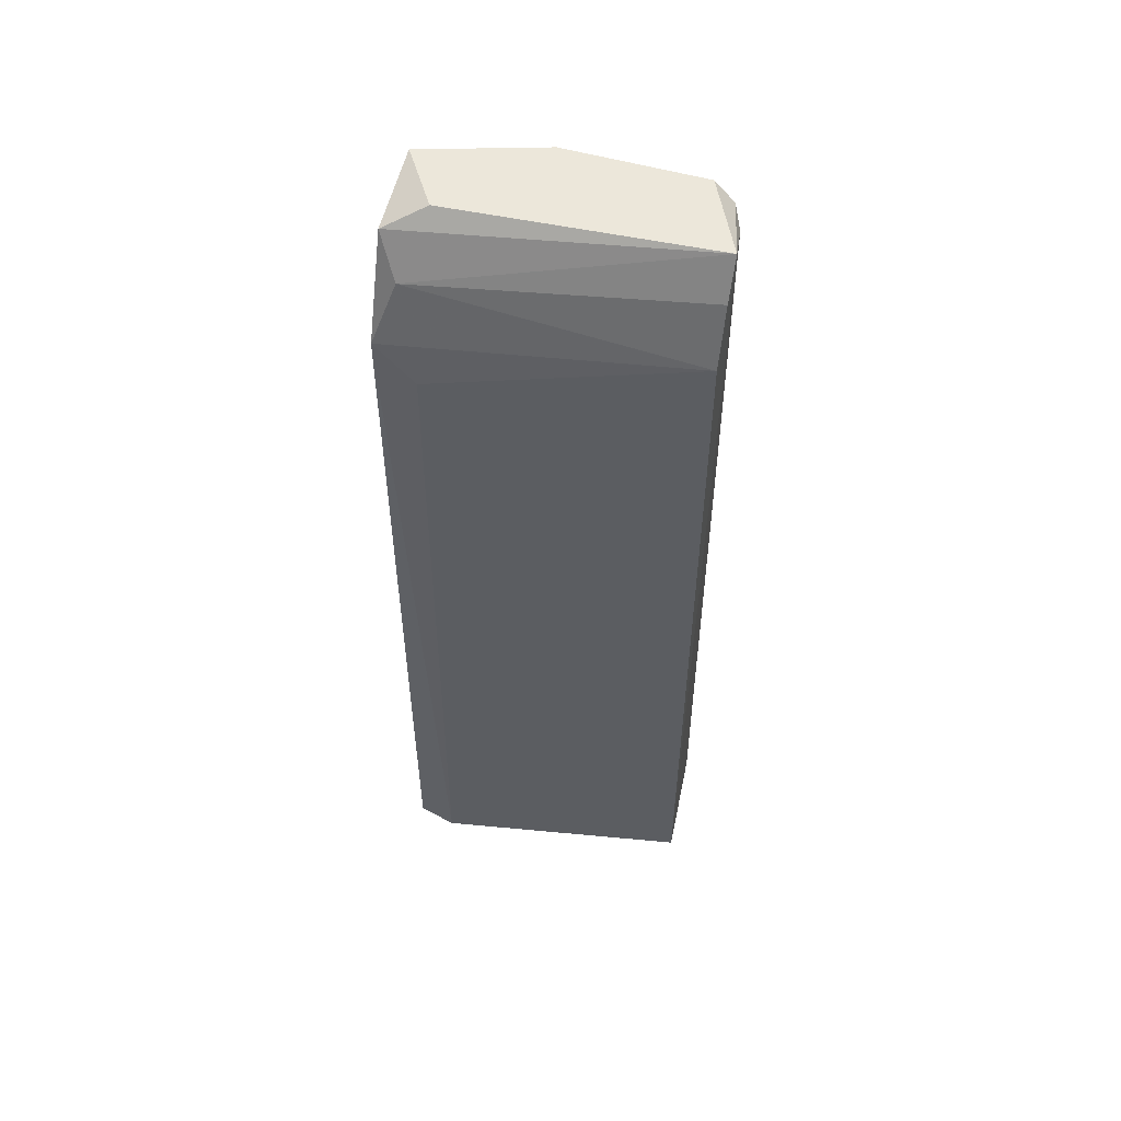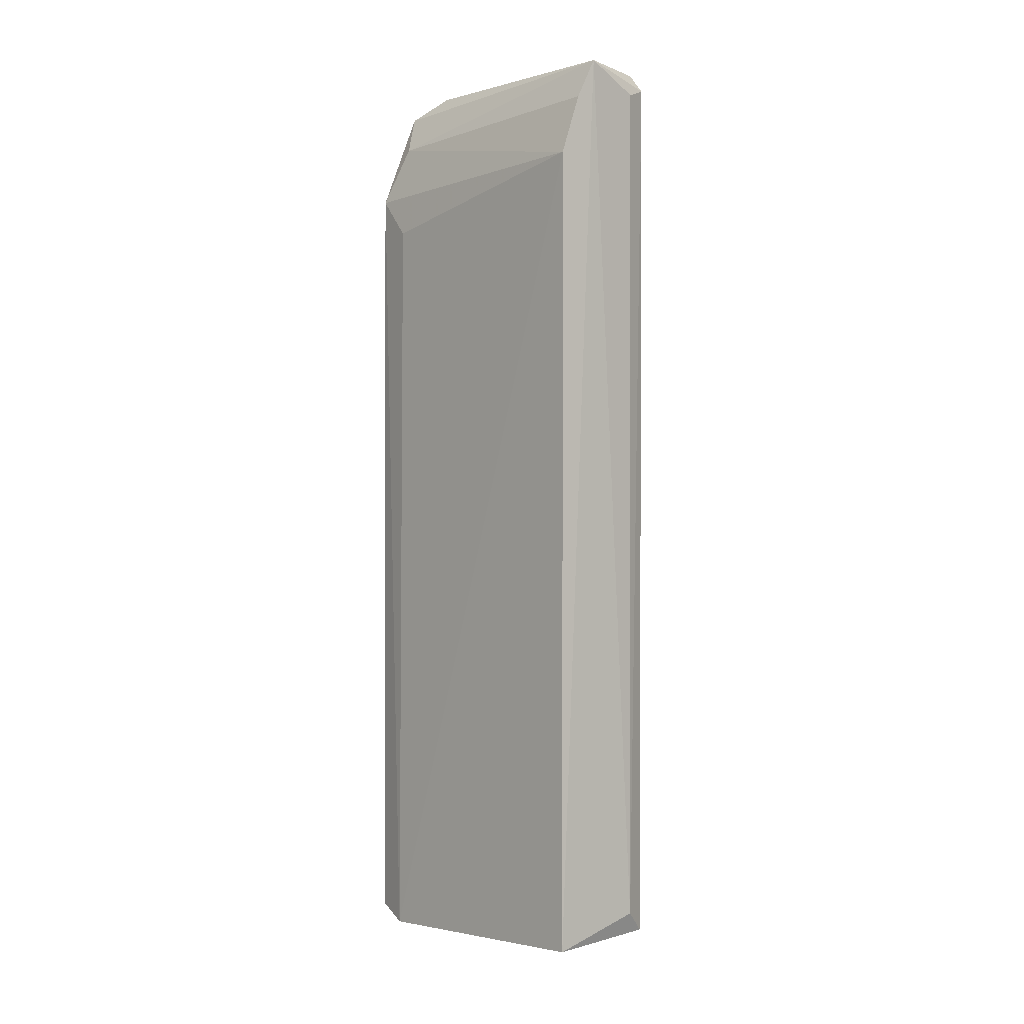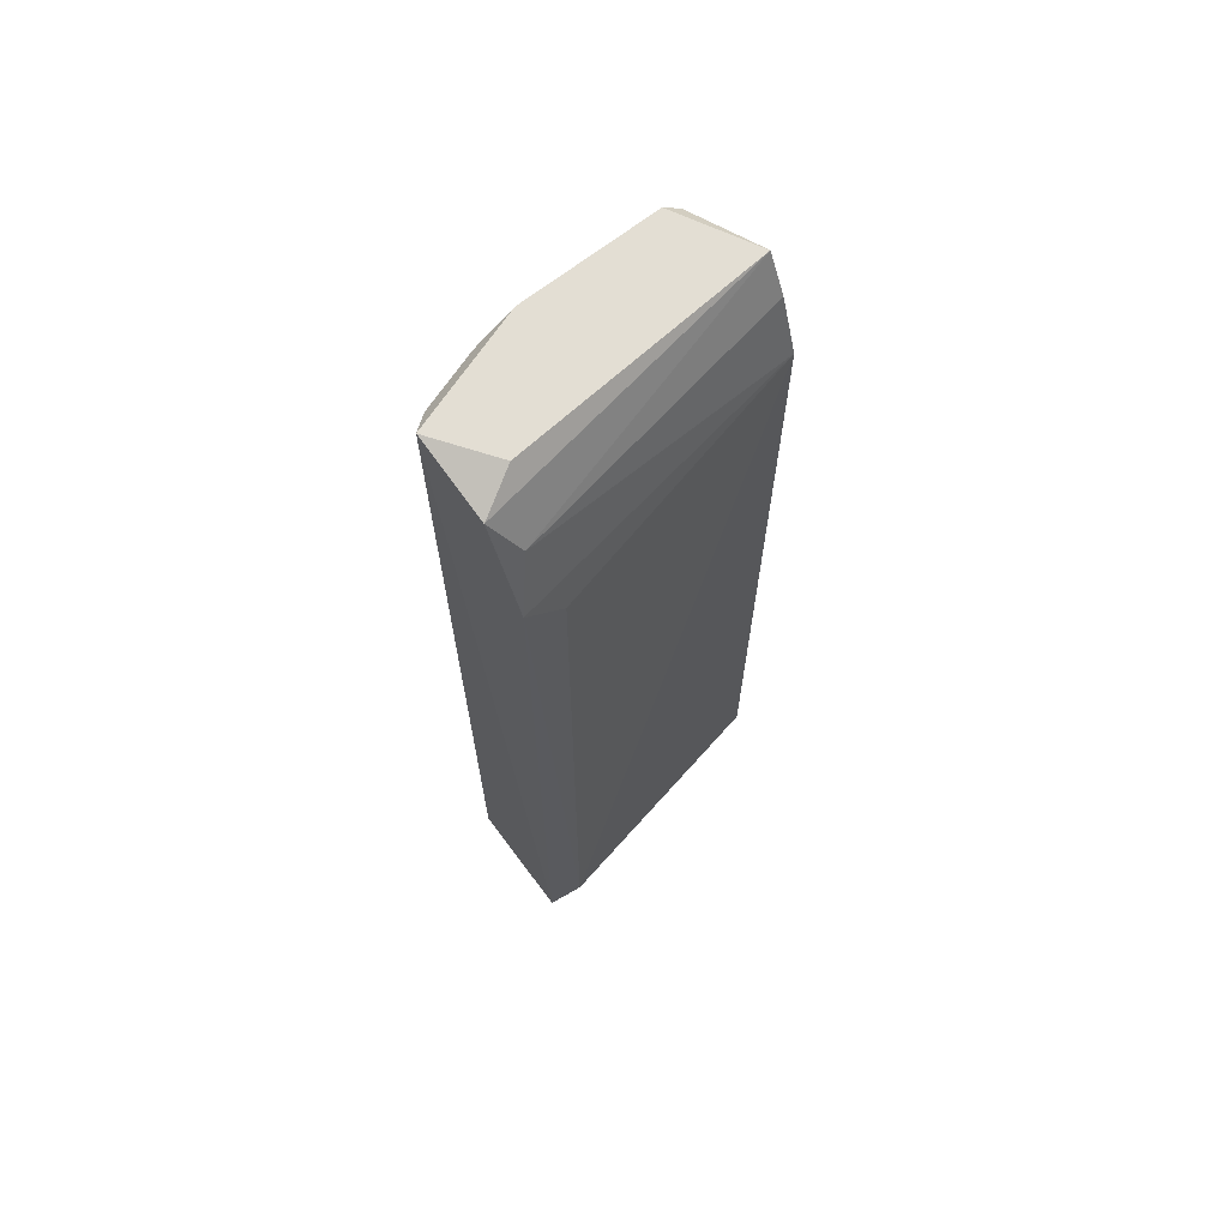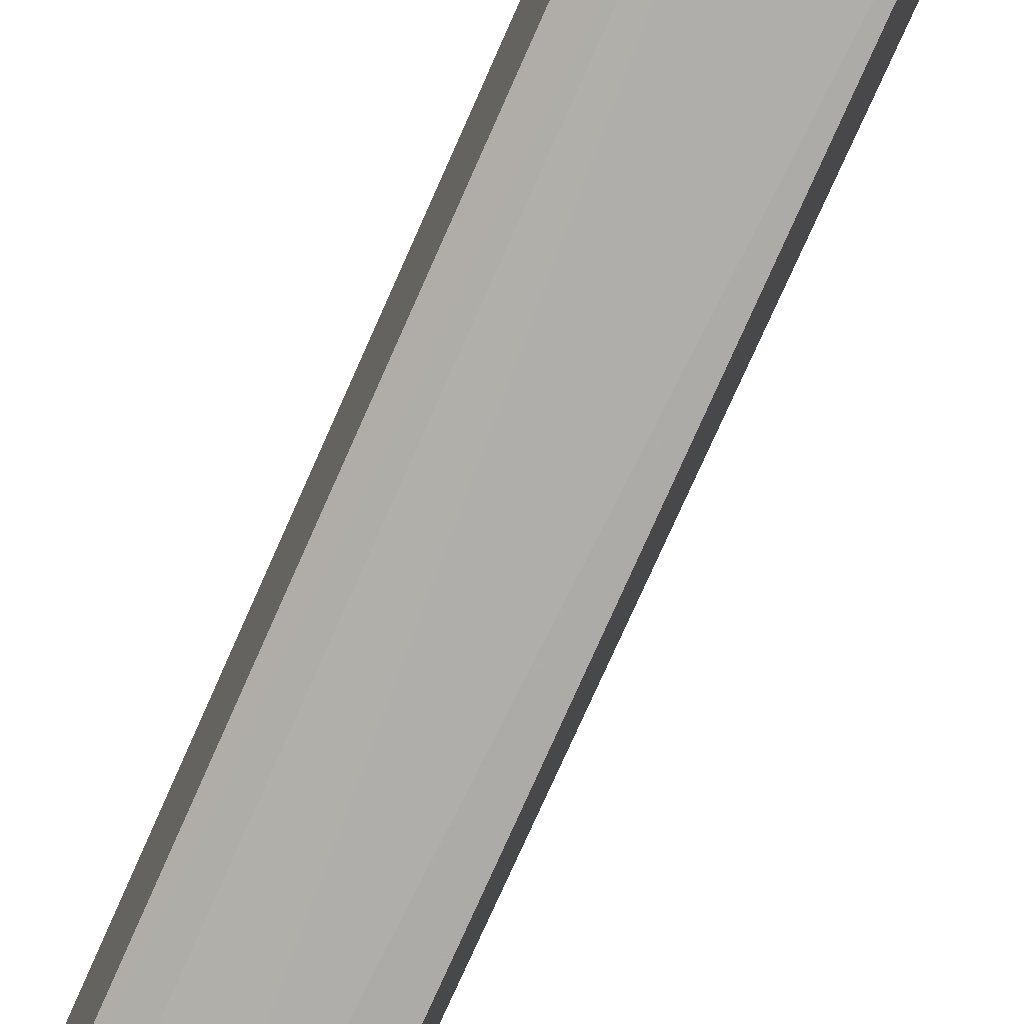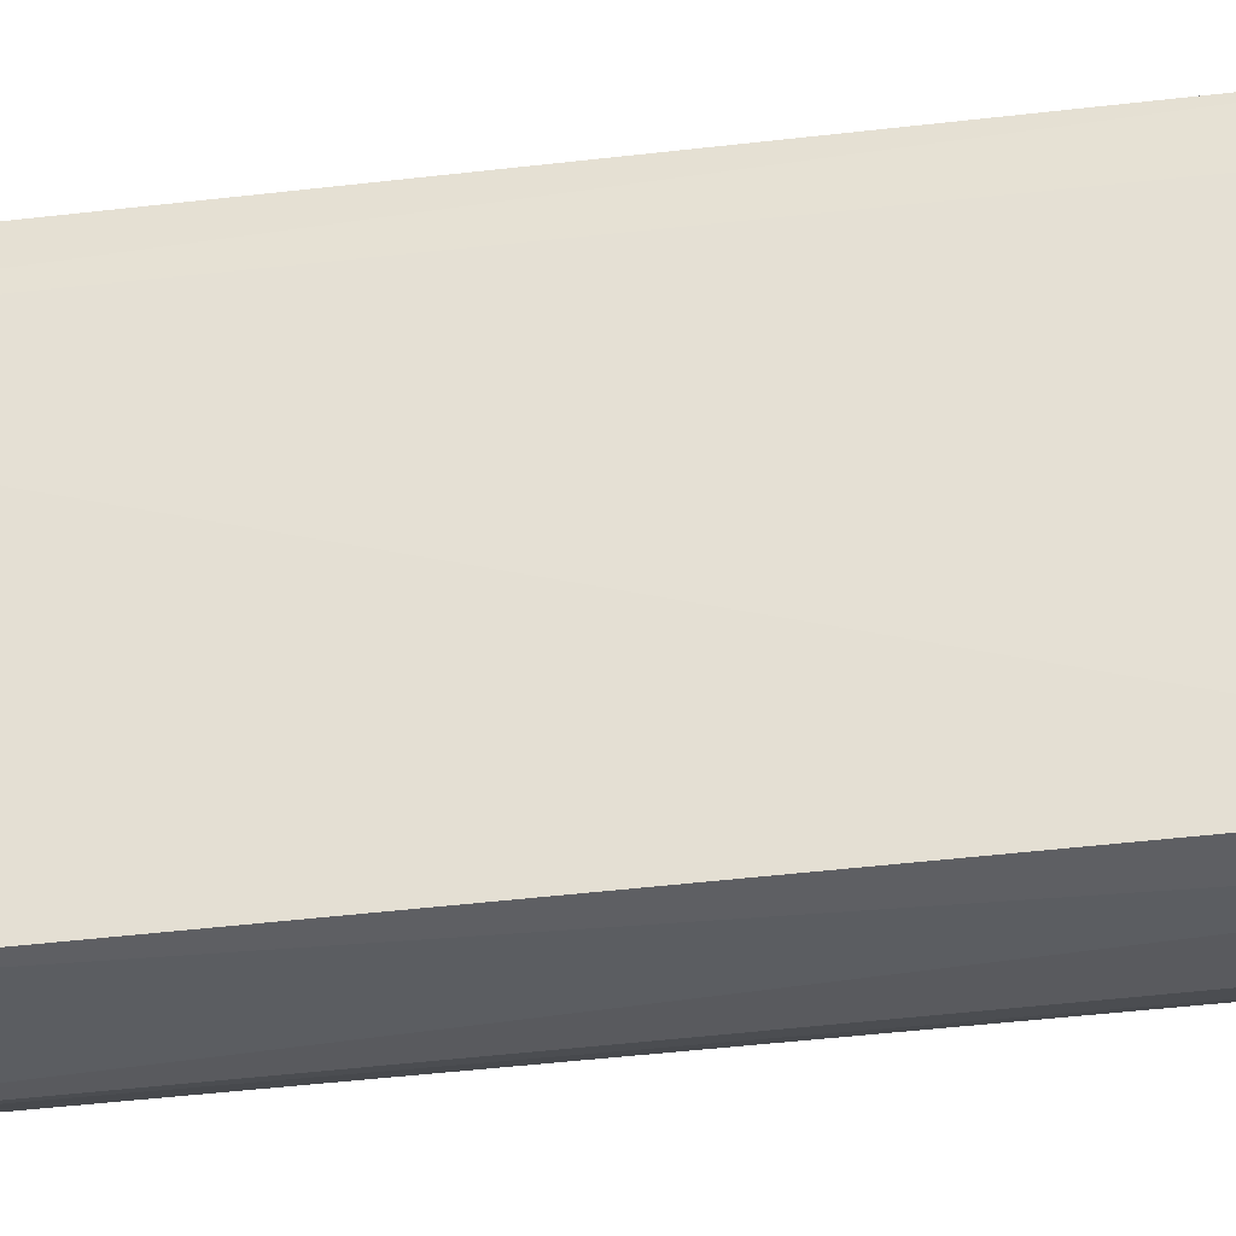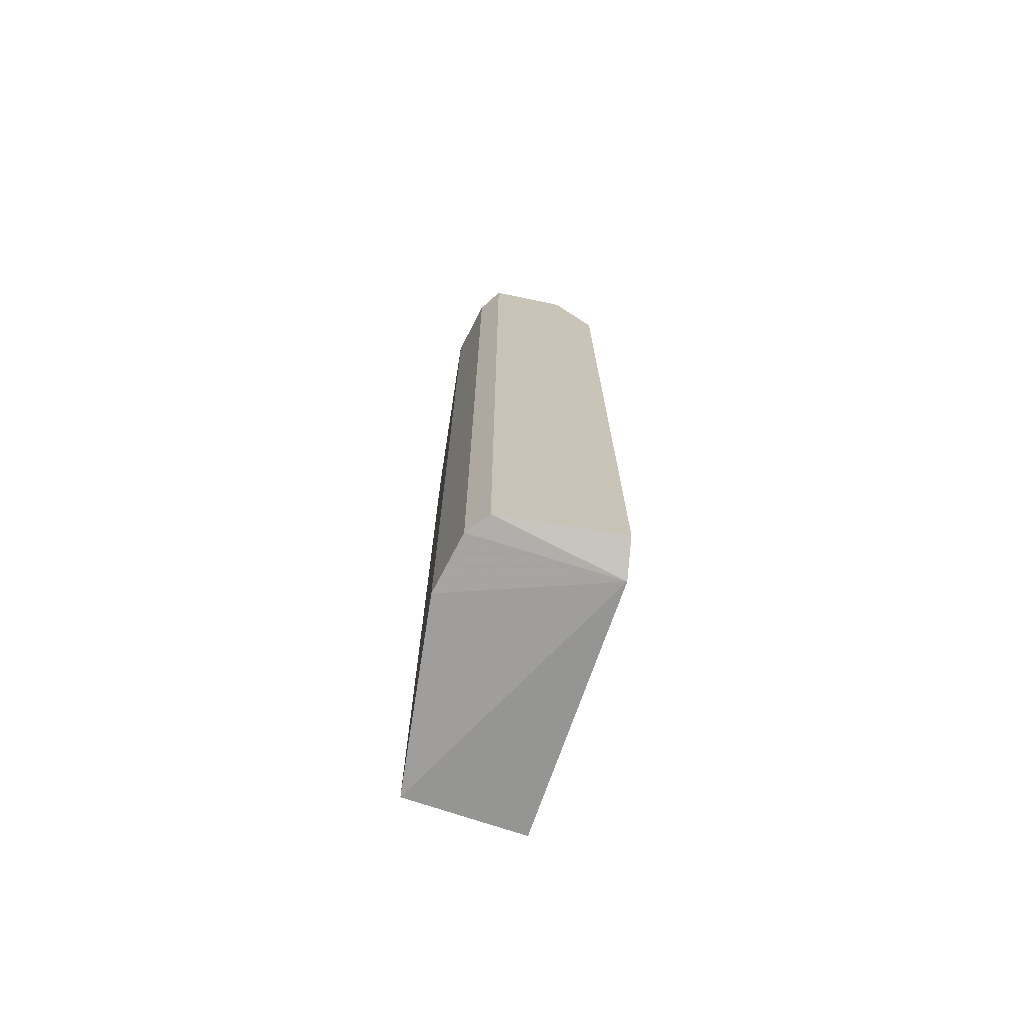
<metadata>
{"format":"obj","ext":"obj","renderer":"f3d","projection":"perspective","resolution":1024,"background":"white","views":[{"elev":53.5,"azim":107.2,"up":"+Y"},{"elev":1.7,"azim":145.9,"up":"+Y"},{"elev":67.3,"azim":51.7,"up":"+Y"},{"elev":-76.6,"azim":-23.9,"up":"+Z"},{"elev":-40.5,"azim":98.6,"up":"+Z"},{"elev":-71.3,"azim":-8.9,"up":"+Y"}]}
</metadata>
<code>
v -0.2586 0.2 0.07968
v -0.3232 0.2862 0.1012
v -0.3017 0.2862 -0.06037
v -0.3448 -0.2202 -0.04958
v -0.2579 -0.2241 0.1025
v -0.2801 -0.221 -0.06062
v -0.334 -0.2202 0.09046
v -0.3448 0.2862 -0.03881
v -0.3448 0.2754 0.05813
v -0.2801 0.2323 -0.06037
v -0.2586 0.2215 0.1012
v -0.3448 -0.2202 0.05813
v -0.2567 -0.2312 0.08226
v -0.3232 -0.2202 0.1012
v -0.3448 0.2754 -0.04958
v -0.3324 -0.2072 -0.05624
v -0.2801 0.2754 0.1012
v -0.334 0.2754 0.09046
v -0.2694 0.2538 0.09046
v -0.332 0.2708 -0.05545
v -0.2909 0.2862 0.07968
v -0.3448 0.2862 0.03659
v -0.2909 0.2646 -0.06037
f 19 10 23
f 2 3 8
f 8 4 9
f 1 10 11
f 7 9 12
f 9 4 12
f 4 6 13
f 10 1 13
f 6 10 13
f 11 5 13
f 1 11 13
f 12 4 13
f 7 12 13
f 5 2 14
f 2 7 14
f 13 5 14
f 7 13 14
f 8 3 15
f 4 8 15
f 3 6 16
f 6 4 16
f 4 15 16
f 2 5 17
f 5 11 17
f 7 2 18
f 2 9 18
f 9 7 18
f 11 10 19
f 3 17 19
f 17 11 19
f 15 3 20
f 3 16 20
f 16 15 20
f 3 2 21
f 2 17 21
f 17 3 21
f 2 8 22
f 9 2 22
f 8 9 22
f 6 3 23
f 10 6 23
f 3 19 23

</code>
